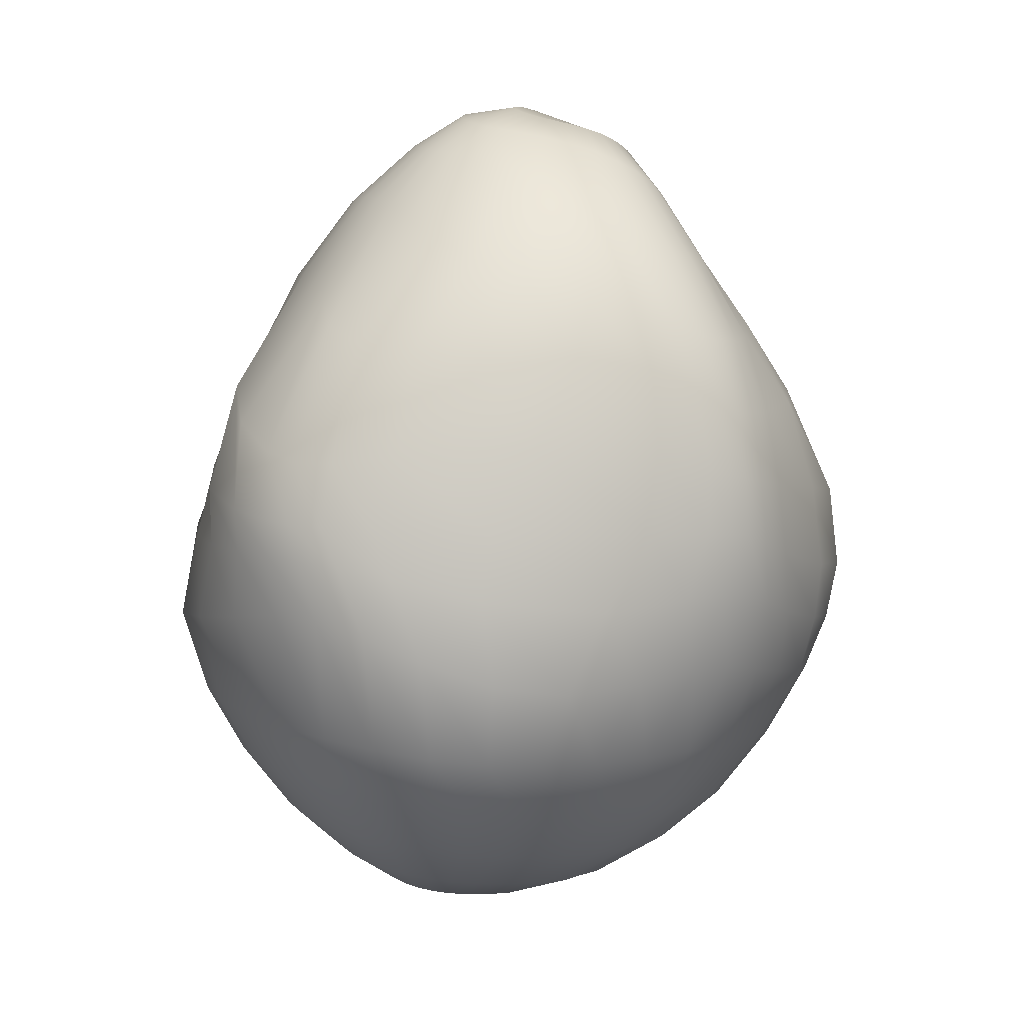
<metadata>
{"format":"obj","ext":"obj","renderer":"f3d","projection":"perspective","resolution":1024,"background":"white","views":[{"elev":11.8,"azim":-91.9,"up":"+Y"}]}
</metadata>
<code>
o Sphere.005_Sphere.006
v 0.09653 0.6516 0.1497
v 0.03639 0.5902 0.1969
v -0.07027 0.5014 0.2472
v -0.1696 0.3938 0.2877
v -0.221 0.2947 0.3067
v -0.2461 0.2016 0.3176
v -0.2515 0.1134 0.3259
v -0.2408 0.02251 0.3326
v -0.224 -0.08192 0.3209
v -0.1198 -0.4445 0.04793
v 0.08316 0.6616 0.1373
v 0.005562 0.6078 0.1801
v -0.1167 0.5075 0.2258
v -0.2025 0.3978 0.2625
v -0.2449 0.2996 0.2822
v -0.2676 0.2094 0.2924
v -0.2769 0.1275 0.2966
v -0.2778 0.0417 0.2948
v -0.2746 -0.0638 0.2727
v -0.269 -0.1924 0.2184
v -0.2444 -0.2932 0.1533
v -0.2069 -0.3694 0.08958
v -0.1484 -0.436 0.01746
v -0.07403 -0.483 -0.05382
v -0.0141 -0.5045 -0.1036
v 0.07088 0.6715 0.1218
v -0.01631 0.6241 0.1572
v -0.1469 0.5174 0.1968
v -0.2241 0.4072 0.2332
v -0.2614 0.3087 0.2567
v -0.2833 0.2178 0.2683
v -0.2961 0.1354 0.2687
v -0.3079 0.04971 0.2573
v -0.3187 -0.05974 0.2174
v -0.3172 -0.1876 0.1515
v -0.2854 -0.2846 0.0965
v -0.2395 -0.3611 0.04323
v -0.1718 -0.4292 -0.01632
v -0.08716 -0.4787 -0.07286
v -0.01903 -0.5021 -0.1116
v 0.06113 0.6796 0.1039
v -0.02917 0.6404 0.1281
v -0.1648 0.5322 0.16
v -0.2387 0.4222 0.1947
v -0.2757 0.3253 0.2224
v -0.2981 0.2296 0.2377
v -0.3166 0.1398 0.2337
v -0.339 0.0488 0.2034
v -0.3646 -0.06604 0.1369
v -0.3559 -0.1835 0.07803
v -0.3169 -0.2764 0.03554
v -0.2643 -0.3542 -0.006774
v -0.1889 -0.4235 -0.05258
v -0.09698 -0.475 -0.09339
v -0.02267 -0.5004 -0.1204
v 0.05406 0.6862 0.08451
v -0.03405 0.6557 0.09363
v -0.1706 0.5529 0.1142
v -0.2513 0.4438 0.1428
v -0.2911 0.3496 0.1632
v -0.3218 0.2508 0.1732
v -0.3535 0.1461 0.1527
v -0.3896 0.04491 0.08577
v -0.4053 -0.06808 0.03461
v -0.3833 -0.1775 0.001662
v -0.3386 -0.2692 -0.02858
v -0.2793 -0.3476 -0.05943
v -0.1988 -0.4186 -0.09029
v -0.1027 -0.4719 -0.1149
v -0.02475 -0.4991 -0.1295
v 0.04908 0.692 0.06464
v -0.03198 0.6679 0.05486
v -0.161 0.579 0.06024
v -0.2576 0.4691 0.07015
v -0.31 0.3764 0.04814
v -0.367 0.2716 -0.01053
v -0.4009 0.1573 -0.07254
v -0.4168 0.06835 -0.08527
v -0.4229 -0.05059 -0.07006
v -0.3984 -0.1693 -0.07718
v -0.3487 -0.2624 -0.09519
v -0.2844 -0.3416 -0.113
v -0.2012 -0.4145 -0.1282
v -0.1039 -0.4692 -0.1367
v -0.02507 -0.498 -0.1388
v 0.04686 0.6966 0.04509
v -0.02526 0.6776 0.01652
v -0.1327 0.6081 0.004019
v -0.2506 0.4938 -0.0148
v -0.316 0.3886 -0.08287
v -0.3593 0.259 -0.1978
v -0.3799 0.1611 -0.2336
v -0.3985 0.09725 -0.2107
v -0.4204 -0.01476 -0.1697
v -0.402 -0.1595 -0.1581
v -0.3462 -0.256 -0.1626
v -0.2792 -0.3366 -0.1662
v -0.1949 -0.411 -0.1651
v -0.09974 -0.4671 -0.1581
v -0.02346 -0.497 -0.148
v 0.04688 0.7009 0.02679
v -0.0154 0.6837 -0.01754
v -0.09308 0.6324 -0.04895
v -0.2235 0.5172 -0.09212
v -0.2987 0.395 -0.1794
v -0.343 0.2493 -0.2904
v -0.3614 0.1619 -0.3063
v -0.3793 0.1091 -0.2832
v -0.4031 0.01612 -0.2482
v -0.3869 -0.149 -0.2356
v -0.3282 -0.2495 -0.2278
v -0.2624 -0.3322 -0.2168
v -0.1798 -0.4083 -0.1995
v -0.09035 -0.4655 -0.1782
v -0.01989 -0.4962 -0.1567
v 0.04961 0.7046 0.01062
v -0.003649 0.6879 -0.04549
v -0.05938 0.6456 -0.09061
v -0.1749 0.5419 -0.148
v -0.2664 0.4049 -0.2544
v -0.3193 0.2473 -0.3428
v -0.3412 0.1629 -0.3511
v -0.3571 0.1143 -0.337
v -0.3732 0.03168 -0.3136
v -0.3534 -0.1423 -0.3061
v -0.2956 -0.2442 -0.288
v -0.2346 -0.3293 -0.2634
v -0.1567 -0.4075 -0.2309
v -0.07568 -0.4645 -0.1962
v -0.01439 -0.4955 -0.1645
v 0.05493 0.7081 -0.002783
v 0.009457 0.6914 -0.0669
v -0.03324 0.652 -0.1189
v -0.1143 0.5662 -0.1853
v -0.2159 0.4222 -0.2966
v -0.2828 0.2561 -0.3829
v -0.3133 0.1646 -0.3883
v -0.3257 0.1156 -0.382
v -0.3291 0.03095 -0.3736
v -0.2997 -0.1401 -0.3693
v -0.2496 -0.241 -0.3413
v -0.1956 -0.3282 -0.3041
v -0.1255 -0.408 -0.2573
v -0.05693 -0.4643 -0.2114
v -0.00729 -0.4951 -0.1713
v 0.0628 0.7111 -0.01296
v 0.02459 0.6946 -0.08263
v -0.0101 0.656 -0.1395
v -0.06334 0.5816 -0.211
v -0.1419 0.45 -0.3071
v -0.2145 0.2855 -0.4233
v -0.2643 0.1697 -0.4316
v -0.2754 0.112 -0.4274
v -0.2625 0.01181 -0.4362
v -0.2296 -0.1405 -0.425
v -0.1921 -0.2408 -0.3869
v -0.1469 -0.3303 -0.338
v -0.08804 -0.4107 -0.2786
v -0.0354 -0.4648 -0.223
v 0.001149 -0.495 -0.1768
v 0.07297 0.7138 -0.01973
v 0.04156 0.6976 -0.0938
v 0.01344 0.6577 -0.1548
v -0.02354 0.5876 -0.2308
v -0.06107 0.4702 -0.3229
v -0.1087 0.3215 -0.4371
v -0.1728 0.1805 -0.4748
v -0.1896 0.1017 -0.4721
v -0.1748 -0.009898 -0.4935
v -0.1499 -0.1433 -0.4695
v -0.1235 -0.2438 -0.4216
v -0.08932 -0.3358 -0.3631
v -0.04708 -0.4153 -0.2931
v -0.01278 -0.4663 -0.2309
v 0.01051 -0.4955 -0.181
v 0.0853 0.7159 -0.02272
v 0.06085 0.7005 -0.1005
v 0.03825 0.6587 -0.166
v 0.01511 0.5882 -0.2483
v 0.01214 0.4739 -0.3426
v -0.008079 0.3328 -0.4249
v -0.05308 0.195 -0.4782
v -0.0813 0.09145 -0.5041
v -0.07408 -0.02745 -0.5298
v -0.05952 -0.1488 -0.4973
v -0.04595 -0.2512 -0.445
v -0.02878 -0.3445 -0.379
v -0.007042 -0.422 -0.301
v 0.009726 -0.4694 -0.2359
v 0.02053 -0.4964 -0.1839
v 0.09947 0.7171 -0.02166
v 0.08319 0.7034 -0.1024
v 0.06601 0.6591 -0.1734
v 0.06013 0.5829 -0.2625
v 0.08816 0.4644 -0.3556
v 0.1047 0.3219 -0.421
v 0.09511 0.1994 -0.4692
v 0.05846 0.0822 -0.5168
v 0.0444 -0.04263 -0.5403
v 0.0426 -0.1577 -0.5072
v 0.03666 -0.2607 -0.455
v 0.03121 -0.3553 -0.3864
v 0.03119 -0.4305 -0.3033
v 0.0321 -0.4734 -0.2377
v 0.03088 -0.498 -0.1855
v 0.02955 -0.5103 -0.135
v 0.1153 0.7171 -0.01598
v 0.1097 0.7058 -0.09814
v 0.1011 0.6588 -0.1757
v 0.1184 0.5737 -0.2721
v 0.1747 0.4438 -0.3568
v 0.2201 0.2931 -0.4032
v 0.2294 0.183 -0.436
v 0.2087 0.0716 -0.4778
v 0.1743 -0.05276 -0.5122
v 0.1513 -0.1649 -0.4933
v 0.1214 -0.2697 -0.4519
v 0.09102 -0.3677 -0.3869
v 0.06796 -0.4404 -0.3017
v 0.05379 -0.479 -0.2373
v 0.04141 -0.5003 -0.1856
v 0.1324 0.715 -0.005102
v 0.1412 0.7064 -0.08507
v 0.1481 0.6568 -0.1685
v 0.1926 0.5622 -0.2664
v 0.258 0.4184 -0.339
v 0.299 0.2682 -0.3756
v 0.3124 0.1653 -0.3974
v 0.3103 0.05892 -0.4214
v 0.2888 -0.05616 -0.4506
v 0.2533 -0.1678 -0.4556
v 0.2039 -0.2772 -0.4349
v 0.1502 -0.3807 -0.3782
v 0.1041 -0.4513 -0.2959
v 0.07485 -0.4856 -0.234
v 0.05178 -0.5032 -0.1842
v 0.1504 0.7096 0.01148
v 0.1763 0.7016 -0.05976
v 0.2041 0.6491 -0.1406
v 0.2666 0.5489 -0.2319
v 0.3232 0.399 -0.3051
v 0.3522 0.2523 -0.344
v 0.3633 0.1518 -0.3617
v 0.3688 0.04597 -0.3708
v 0.366 -0.061 -0.3793
v 0.3366 -0.1676 -0.3967
v 0.2786 -0.2813 -0.3989
v 0.2049 -0.3935 -0.3557
v 0.1388 -0.4627 -0.2839
v 0.09463 -0.4927 -0.2265
v 0.0615 -0.5064 -0.1807
v 0.1679 0.6991 0.03369
v 0.2106 0.6864 -0.02105
v 0.2544 0.6286 -0.08354
v 0.3186 0.5334 -0.1649
v 0.3722 0.3825 -0.2524
v 0.3927 0.2416 -0.3042
v 0.4013 0.1367 -0.3218
v 0.4092 0.02711 -0.3173
v 0.4162 -0.07536 -0.3062
v 0.3968 -0.1683 -0.3221
v 0.3406 -0.2828 -0.3426
v 0.2487 -0.407 -0.3166
v 0.1665 -0.4729 -0.2589
v 0.1112 -0.4991 -0.2126
v 0.06974 -0.5095 -0.1743
v 0.1831 0.685 0.05781
v 0.2343 0.6543 0.02548
v 0.2802 0.5918 -0.007315
v 0.3383 0.5114 -0.06443
v 0.4037 0.3729 -0.1728
v 0.4278 0.2343 -0.2489
v 0.4357 0.1121 -0.2684
v 0.4455 -0.005958 -0.2468
v 0.4516 -0.09605 -0.2221
v 0.4363 -0.1704 -0.2362
v 0.3855 -0.2829 -0.2666
v 0.2761 -0.4194 -0.2595
v 0.1848 -0.4816 -0.2237
v 0.1231 -0.5044 -0.1927
v 0.07575 -0.512 -0.1651
v 0.1928 0.6645 0.08229
v 0.2443 0.6163 0.06973
v 0.2857 0.551 0.06284
v 0.3301 0.4821 0.04489
v 0.4106 0.3718 -0.04612
v 0.462 0.2273 -0.1535
v 0.4764 0.06449 -0.1737
v 0.478 -0.04721 -0.1495
v 0.4733 -0.1145 -0.1363
v 0.4586 -0.1745 -0.1502
v 0.4109 -0.285 -0.1802
v 0.2884 -0.4315 -0.1937
v 0.1912 -0.4871 -0.1815
v 0.1289 -0.5079 -0.1684
v 0.07908 -0.5138 -0.1536
v 0.1279 0.6826 0.0896
v 0.1975 0.645 0.1025
v 0.2456 0.5816 0.1068
v 0.2838 0.5181 0.1147
v 0.3209 0.4528 0.1195
v 0.3814 0.3638 0.09394
v 0.4763 0.2206 -0.007184
v 0.5023 0.01669 -0.05539
v 0.4948 -0.07466 -0.05824
v 0.4833 -0.1288 -0.06216
v 0.4657 -0.1818 -0.0737
v 0.4166 -0.289 -0.09474
v 0.2875 -0.4389 -0.1263
v 0.1906 -0.4903 -0.1385
v 0.1303 -0.5105 -0.1426
v 0.07991 -0.5151 -0.141
v 0.1976 0.6269 0.119
v 0.2433 0.556 0.1353
v 0.2808 0.4946 0.1517
v 0.3157 0.4291 0.1664
v 0.3644 0.3474 0.1687
v 0.4472 0.2214 0.1291
v 0.5018 -5.1e-05 0.04603
v 0.4962 -0.08917 0.01771
v 0.4816 -0.1403 0.004227
v 0.4607 -0.1934 -0.005019
v 0.4057 -0.2992 -0.01823
v 0.2794 -0.4426 -0.06149
v 0.186 -0.493 -0.09693
v 0.127 -0.5118 -0.1166
v 0.07838 -0.516 -0.128
v 0.1955 0.6133 0.1324
v 0.2398 0.5391 0.1573
v 0.2758 0.4759 0.1794
v 0.3102 0.411 0.1993
v 0.3538 0.3318 0.2131
v 0.419 0.2179 0.209
v 0.4838 0.008777 0.1401
v 0.4862 -0.09688 0.0885
v 0.4704 -0.152 0.06903
v 0.4435 -0.2101 0.061
v 0.3812 -0.3167 0.05194
v 0.2657 -0.4443 0.000652
v 0.1778 -0.494 -0.05601
v 0.1215 -0.5137 -0.09133
v 0.07512 -0.5167 -0.1156
v 0.1916 0.6039 0.1432
v 0.2339 0.5274 0.1745
v 0.2689 0.4628 0.2007
v 0.3025 0.3983 0.225
v 0.3421 0.3194 0.2469
v 0.3964 0.2086 0.2634
v 0.4529 0.02384 0.2271
v 0.4627 -0.1007 0.1653
v 0.4454 -0.1656 0.1407
v 0.4111 -0.2318 0.1308
v 0.3446 -0.3388 0.1204
v 0.2456 -0.446 0.05983
v 0.1663 -0.4959 -0.01532
v 0.1122 -0.5141 -0.06804
v 0.07016 -0.5173 -0.1043
v 0.1863 0.5982 0.1518
v 0.226 0.5204 0.188
v 0.2599 0.455 0.2177
v 0.2912 0.3891 0.2458
v 0.3261 0.3094 0.276
v 0.3682 0.1979 0.3093
v 0.4059 0.03278 0.3076
v 0.4197 -0.1027 0.2548
v 0.4006 -0.182 0.2252
v 0.3604 -0.2592 0.209
v 0.2951 -0.3564 0.1823
v 0.2167 -0.4471 0.1133
v 0.1494 -0.4962 0.02362
v 0.1004 -0.5141 -0.04651
v 0.06407 -0.5184 -0.09411
v 0.1794 0.5958 0.1585
v 0.2155 0.5173 0.1984
v 0.2473 0.4511 0.2309
v 0.2761 0.3841 0.2634
v 0.3046 0.3019 0.3021
v 0.331 0.1863 0.3506
v 0.3409 0.0317 0.3788
v 0.3459 -0.1008 0.3509
v 0.3307 -0.1949 0.3135
v 0.2932 -0.2794 0.28
v 0.2377 -0.366 0.2336
v 0.1801 -0.4477 0.1599
v 0.1261 -0.4953 0.05842
v 0.08564 -0.5147 -0.0277
v 0.05625 -0.5175 -0.08678
v 0.171 0.5964 0.1633
v 0.2022 0.5178 0.2063
v 0.2311 0.4514 0.2415
v 0.2558 0.3824 0.278
v 0.276 0.2968 0.3254
v 0.2813 0.1737 0.3882
v 0.257 0.02606 0.4333
v 0.2457 -0.09184 0.426
v 0.2412 -0.1935 0.3832
v 0.217 -0.2868 0.3332
v 0.1765 -0.37 0.2729
v 0.1341 -0.4431 0.1911
v 0.09638 -0.4919 0.08438
v 0.06785 -0.5134 -0.01347
v 0.04761 -0.5167 -0.08147
v 0.1612 0.5997 0.1664
v 0.1855 0.5217 0.2116
v 0.2092 0.4555 0.2493
v 0.228 0.3848 0.2901
v 0.2366 0.2939 0.3473
v 0.213 0.1561 0.4256
v 0.1672 0.01829 0.4695
v 0.1474 -0.08039 0.4596
v 0.1443 -0.1761 0.4222
v 0.1368 -0.2795 0.3638
v 0.112 -0.364 0.2934
v 0.08468 -0.4368 0.2113
v 0.06211 -0.4864 0.1009
v 0.04771 -0.5106 -0.004581
v 0.0383 -0.5154 -0.0786
v 0.15 0.6057 0.1675
v 0.1646 0.529 0.2147
v 0.179 0.4631 0.2551
v 0.1849 0.3909 0.3024
v 0.1717 0.2916 0.3727
v 0.1205 0.1371 0.4582
v 0.08202 0.01769 0.4822
v 0.06541 -0.0696 0.4659
v 0.05945 -0.1568 0.4356
v 0.05772 -0.263 0.3747
v 0.04648 -0.3541 0.3003
v 0.03226 -0.4249 0.2135
v 0.02499 -0.4785 0.1065
v 0.02611 -0.5065 -0.001555
v 0.02867 -0.5136 -0.07821
v 0.1379 0.6141 0.1667
v 0.1388 0.5396 0.2152
v 0.1346 0.4734 0.2594
v 0.106 0.3976 0.3162
v 0.05496 0.2877 0.3975
v 0.02066 0.1358 0.4629
v 0.002774 0.02387 0.4745
v -0.005782 -0.05894 0.4581
v -0.0124 -0.1407 0.4251
v -0.01648 -0.2424 0.3673
v -0.01818 -0.3393 0.2917
v -0.01978 -0.4112 0.205
v -0.01292 -0.4703 0.1041
v 0.003999 -0.5017 -0.003738
v 0.01906 -0.5115 -0.08005
v 0.125 0.6241 0.1635
v 0.1078 0.5537 0.213
v 0.07096 0.4844 0.2619
v -0.01395 0.3964 0.3249
v -0.08815 0.2901 0.378
v -0.1074 0.1643 0.415
v -0.09376 0.04344 0.4334
v -0.08399 -0.04127 0.4273
v -0.08123 -0.1278 0.4061
v -0.08394 -0.2255 0.3471
v -0.08021 -0.3243 0.2714
v -0.07116 -0.399 0.1883
v -0.04947 -0.4598 0.09034
v -0.01749 -0.4961 -0.01128
v 0.009814 -0.5092 -0.08389
v 0.1113 0.6365 0.1581
v 0.07293 0.5695 0.2069
v -0.003627 0.4927 0.258
v -0.1128 0.3922 0.3095
v -0.1761 0.2904 0.3343
v -0.2042 0.1897 0.3495
v -0.2002 0.08566 0.362
v -0.1757 -0.008328 0.3726
v -0.1542 -0.106 0.362
v -0.1477 -0.2115 0.3127
v -0.1386 -0.3108 0.2405
v -0.1195 -0.3862 0.162
v -0.08489 -0.4508 0.07199
v -0.03771 -0.4907 -0.02239
v 0.001267 -0.5068 -0.08919
v -0.2124 -0.2017 0.2742
v -0.1959 -0.3032 0.204
v -0.1674 -0.3793 0.1311
v -0.05828 -0.488 -0.03651
v -0.0078 -0.5067 -0.09603
f 3 2 12 13
f 479 478 20 21
f 4 3 13 14
f 480 479 21 22
f 5 4 14 15
f 10 480 22 23
f 6 5 15 16
f 481 10 23 24
f 7 6 16 17
f 482 481 24 25
f 8 7 17 18
f 1 297 11
f 206 482 25
f 9 8 18 19
f 2 1 11 12
f 478 9 19 20
f 19 18 33 34
f 12 11 26 27
f 20 19 34 35
f 13 12 27 28
f 21 20 35 36
f 14 13 28 29
f 22 21 36 37
f 15 14 29 30
f 23 22 37 38
f 16 15 30 31
f 24 23 38 39
f 17 16 31 32
f 25 24 39 40
f 18 17 32 33
f 11 297 26
f 206 25 40
f 38 37 52 53
f 31 30 45 46
f 39 38 53 54
f 32 31 46 47
f 40 39 54 55
f 33 32 47 48
f 26 297 41
f 206 40 55
f 34 33 48 49
f 27 26 41 42
f 35 34 49 50
f 28 27 42 43
f 36 35 50 51
f 29 28 43 44
f 37 36 51 52
f 30 29 44 45
f 50 49 64 65
f 43 42 57 58
f 51 50 65 66
f 44 43 58 59
f 52 51 66 67
f 45 44 59 60
f 53 52 67 68
f 46 45 60 61
f 54 53 68 69
f 47 46 61 62
f 55 54 69 70
f 48 47 62 63
f 41 297 56
f 206 55 70
f 49 48 63 64
f 42 41 56 57
f 69 68 83 84
f 62 61 76 77
f 70 69 84 85
f 63 62 77 78
f 56 297 71
f 206 70 85
f 64 63 78 79
f 57 56 71 72
f 65 64 79 80
f 58 57 72 73
f 66 65 80 81
f 59 58 73 74
f 67 66 81 82
f 60 59 74 75
f 68 67 82 83
f 61 60 75 76
f 73 72 87 88
f 81 80 95 96
f 74 73 88 89
f 82 81 96 97
f 75 74 89 90
f 83 82 97 98
f 76 75 90 91
f 84 83 98 99
f 77 76 91 92
f 85 84 99 100
f 78 77 92 93
f 71 297 86
f 206 85 100
f 79 78 93 94
f 72 71 86 87
f 80 79 94 95
f 92 91 106 107
f 100 99 114 115
f 93 92 107 108
f 86 297 101
f 206 100 115
f 94 93 108 109
f 87 86 101 102
f 95 94 109 110
f 88 87 102 103
f 96 95 110 111
f 89 88 103 104
f 97 96 111 112
f 90 89 104 105
f 98 97 112 113
f 91 90 105 106
f 99 98 113 114
f 111 110 125 126
f 104 103 118 119
f 112 111 126 127
f 105 104 119 120
f 113 112 127 128
f 106 105 120 121
f 114 113 128 129
f 107 106 121 122
f 115 114 129 130
f 108 107 122 123
f 101 297 116
f 206 115 130
f 109 108 123 124
f 102 101 116 117
f 110 109 124 125
f 103 102 117 118
f 130 129 144 145
f 123 122 137 138
f 116 297 131
f 206 130 145
f 124 123 138 139
f 117 116 131 132
f 125 124 139 140
f 118 117 132 133
f 126 125 140 141
f 119 118 133 134
f 127 126 141 142
f 120 119 134 135
f 128 127 142 143
f 121 120 135 136
f 129 128 143 144
f 122 121 136 137
f 134 133 148 149
f 142 141 156 157
f 135 134 149 150
f 143 142 157 158
f 136 135 150 151
f 144 143 158 159
f 137 136 151 152
f 145 144 159 160
f 138 137 152 153
f 131 297 146
f 206 145 160
f 139 138 153 154
f 132 131 146 147
f 140 139 154 155
f 133 132 147 148
f 141 140 155 156
f 153 152 167 168
f 146 297 161
f 206 160 175
f 154 153 168 169
f 147 146 161 162
f 155 154 169 170
f 148 147 162 163
f 156 155 170 171
f 149 148 163 164
f 157 156 171 172
f 150 149 164 165
f 158 157 172 173
f 151 150 165 166
f 159 158 173 174
f 152 151 166 167
f 160 159 174 175
f 172 171 186 187
f 165 164 179 180
f 173 172 187 188
f 166 165 180 181
f 174 173 188 189
f 167 166 181 182
f 175 174 189 190
f 168 167 182 183
f 161 297 176
f 206 175 190
f 169 168 183 184
f 162 161 176 177
f 170 169 184 185
f 163 162 177 178
f 171 170 185 186
f 164 163 178 179
f 206 190 205
f 184 183 198 199
f 177 176 191 192
f 185 184 199 200
f 178 177 192 193
f 186 185 200 201
f 179 178 193 194
f 187 186 201 202
f 180 179 194 195
f 188 187 202 203
f 181 180 195 196
f 189 188 203 204
f 182 181 196 197
f 190 189 204 205
f 183 182 197 198
f 176 297 191
f 203 202 218 219
f 196 195 211 212
f 204 203 219 220
f 197 196 212 213
f 205 204 220 221
f 198 197 213 214
f 191 297 207
f 206 205 221
f 199 198 214 215
f 192 191 207 208
f 200 199 215 216
f 193 192 208 209
f 201 200 216 217
f 194 193 209 210
f 202 201 217 218
f 195 194 210 211
f 208 207 222 223
f 216 215 230 231
f 209 208 223 224
f 217 216 231 232
f 210 209 224 225
f 218 217 232 233
f 211 210 225 226
f 219 218 233 234
f 212 211 226 227
f 220 219 234 235
f 213 212 227 228
f 221 220 235 236
f 214 213 228 229
f 207 297 222
f 206 221 236
f 215 214 229 230
f 227 226 241 242
f 235 234 249 250
f 228 227 242 243
f 236 235 250 251
f 229 228 243 244
f 222 297 237
f 206 236 251
f 230 229 244 245
f 223 222 237 238
f 231 230 245 246
f 224 223 238 239
f 232 231 246 247
f 225 224 239 240
f 233 232 247 248
f 226 225 240 241
f 234 233 248 249
f 246 245 260 261
f 239 238 253 254
f 247 246 261 262
f 240 239 254 255
f 248 247 262 263
f 241 240 255 256
f 249 248 263 264
f 242 241 256 257
f 250 249 264 265
f 243 242 257 258
f 251 250 265 266
f 244 243 258 259
f 237 297 252
f 206 251 266
f 245 244 259 260
f 238 237 252 253
f 265 264 279 280
f 258 257 272 273
f 266 265 280 281
f 259 258 273 274
f 252 297 267
f 206 266 281
f 260 259 274 275
f 253 252 267 268
f 261 260 275 276
f 254 253 268 269
f 262 261 276 277
f 255 254 269 270
f 263 262 277 278
f 256 255 270 271
f 264 263 278 279
f 257 256 271 272
f 269 268 283 284
f 277 276 291 292
f 270 269 284 285
f 278 277 292 293
f 271 270 285 286
f 279 278 293 294
f 272 271 286 287
f 280 279 294 295
f 273 272 287 288
f 281 280 295 296
f 274 273 288 289
f 267 297 282
f 206 281 296
f 275 274 289 290
f 268 267 282 283
f 276 275 290 291
f 288 287 303 304
f 296 295 311 312
f 289 288 304 305
f 282 297 298
f 206 296 312
f 290 289 305 306
f 283 282 298 299
f 291 290 306 307
f 284 283 299 300
f 292 291 307 308
f 285 284 300 301
f 293 292 308 309
f 286 285 301 302
f 294 293 309 310
f 287 286 302 303
f 295 294 310 311
f 308 307 322 323
f 301 300 315 316
f 309 308 323 324
f 302 301 316 317
f 310 309 324 325
f 303 302 317 318
f 311 310 325 326
f 304 303 318 319
f 312 311 326 327
f 305 304 319 320
f 298 297 313
f 206 312 327
f 306 305 320 321
f 299 298 313 314
f 307 306 321 322
f 300 299 314 315
f 327 326 341 342
f 320 319 334 335
f 313 297 328
f 206 327 342
f 321 320 335 336
f 314 313 328 329
f 322 321 336 337
f 315 314 329 330
f 323 322 337 338
f 316 315 330 331
f 324 323 338 339
f 317 316 331 332
f 325 324 339 340
f 318 317 332 333
f 326 325 340 341
f 319 318 333 334
f 339 338 353 354
f 332 331 346 347
f 340 339 354 355
f 333 332 347 348
f 341 340 355 356
f 334 333 348 349
f 342 341 356 357
f 335 334 349 350
f 328 297 343
f 206 342 357
f 336 335 350 351
f 329 328 343 344
f 337 336 351 352
f 330 329 344 345
f 338 337 352 353
f 331 330 345 346
f 343 297 358
f 206 357 372
f 351 350 365 366
f 344 343 358 359
f 352 351 366 367
f 345 344 359 360
f 353 352 367 368
f 346 345 360 361
f 354 353 368 369
f 347 346 361 362
f 355 354 369 370
f 348 347 362 363
f 356 355 370 371
f 349 348 363 364
f 357 356 371 372
f 350 349 364 365
f 362 361 376 377
f 370 369 384 385
f 363 362 377 378
f 371 370 385 386
f 364 363 378 379
f 372 371 386 387
f 365 364 379 380
f 358 297 373
f 206 372 387
f 366 365 380 381
f 359 358 373 374
f 367 366 381 382
f 360 359 374 375
f 368 367 382 383
f 361 360 375 376
f 369 368 383 384
f 381 380 395 396
f 374 373 388 389
f 382 381 396 397
f 375 374 389 390
f 383 382 397 398
f 376 375 390 391
f 384 383 398 399
f 377 376 391 392
f 385 384 399 400
f 378 377 392 393
f 386 385 400 401
f 379 378 393 394
f 387 386 401 402
f 380 379 394 395
f 373 297 388
f 206 387 402
f 400 399 414 415
f 393 392 407 408
f 401 400 415 416
f 394 393 408 409
f 402 401 416 417
f 395 394 409 410
f 388 297 403
f 206 402 417
f 396 395 410 411
f 389 388 403 404
f 397 396 411 412
f 390 389 404 405
f 398 397 412 413
f 391 390 405 406
f 399 398 413 414
f 392 391 406 407
f 404 403 418 419
f 412 411 426 427
f 405 404 419 420
f 413 412 427 428
f 406 405 420 421
f 414 413 428 429
f 407 406 421 422
f 415 414 429 430
f 408 407 422 423
f 416 415 430 431
f 409 408 423 424
f 417 416 431 432
f 410 409 424 425
f 403 297 418
f 206 417 432
f 411 410 425 426
f 423 422 437 438
f 431 430 445 446
f 424 423 438 439
f 432 431 446 447
f 425 424 439 440
f 418 297 433
f 206 432 447
f 426 425 440 441
f 419 418 433 434
f 427 426 441 442
f 420 419 434 435
f 428 427 442 443
f 421 420 435 436
f 429 428 443 444
f 422 421 436 437
f 430 429 444 445
f 442 441 456 457
f 435 434 449 450
f 443 442 457 458
f 436 435 450 451
f 444 443 458 459
f 437 436 451 452
f 445 444 459 460
f 438 437 452 453
f 446 445 460 461
f 439 438 453 454
f 447 446 461 462
f 440 439 454 455
f 433 297 448
f 206 447 462
f 441 440 455 456
f 434 433 448 449
f 461 460 475 476
f 454 453 468 469
f 462 461 476 477
f 455 454 469 470
f 448 297 463
f 206 462 477
f 456 455 470 471
f 449 448 463 464
f 457 456 471 472
f 450 449 464 465
f 458 457 472 473
f 451 450 465 466
f 459 458 473 474
f 452 451 466 467
f 460 459 474 475
f 453 452 467 468
f 473 472 478 479
f 466 465 3 4
f 474 473 479 480
f 467 466 4 5
f 475 474 480 10
f 468 467 5 6
f 476 475 10 481
f 469 468 6 7
f 477 476 481 482
f 470 469 7 8
f 463 297 1
f 206 477 482
f 471 470 8 9
f 464 463 1 2
f 472 471 9 478
f 465 464 2 3

</code>
